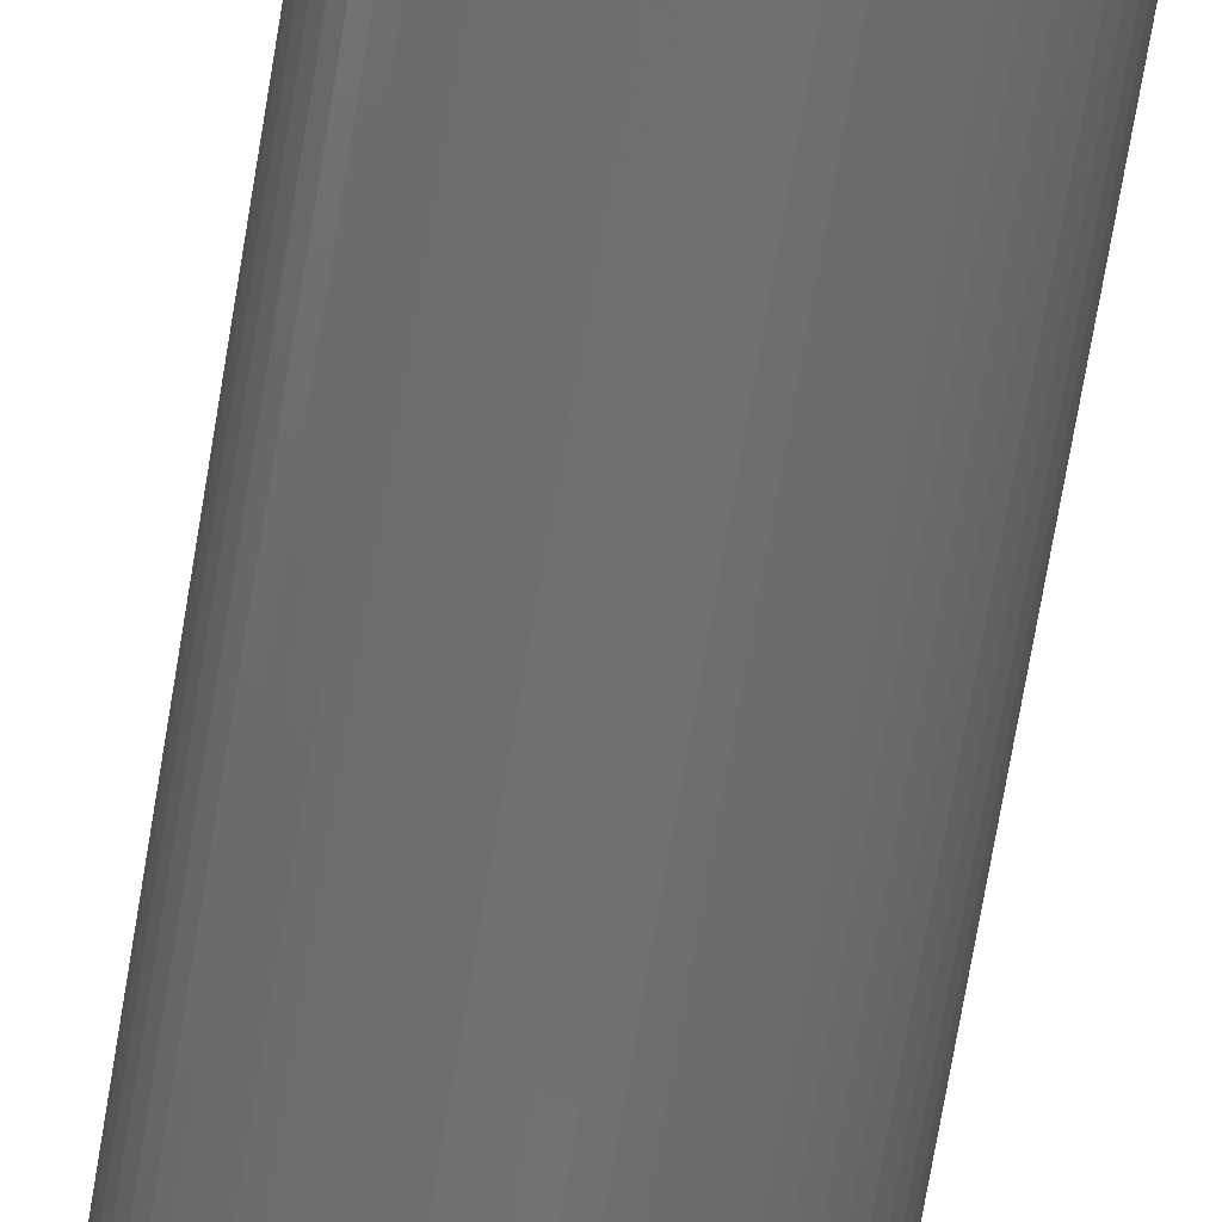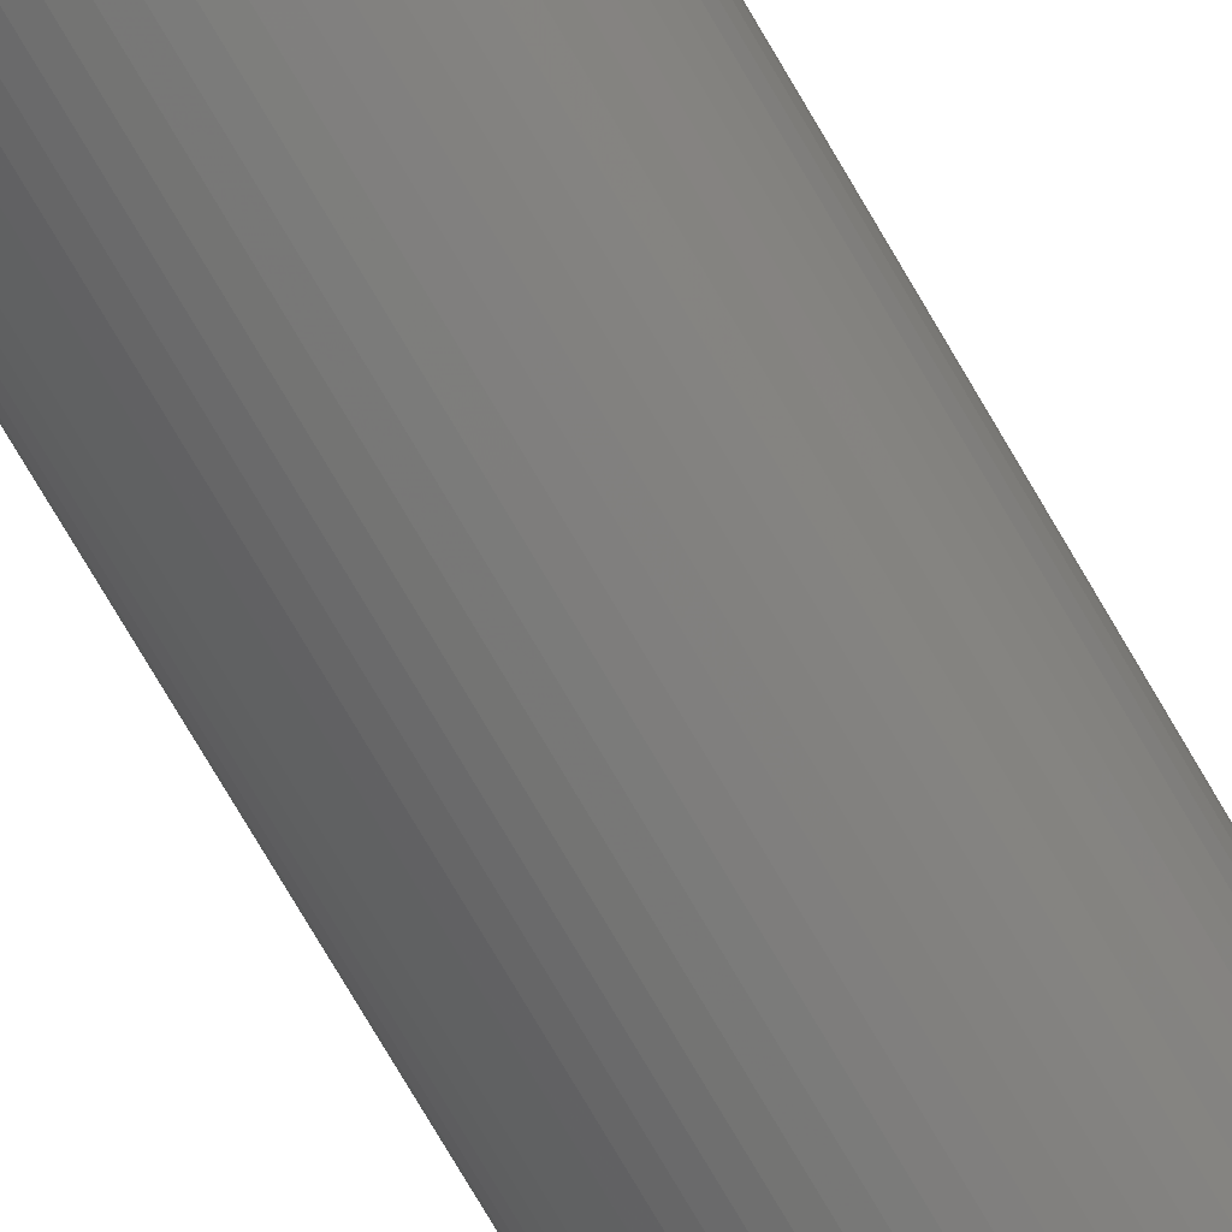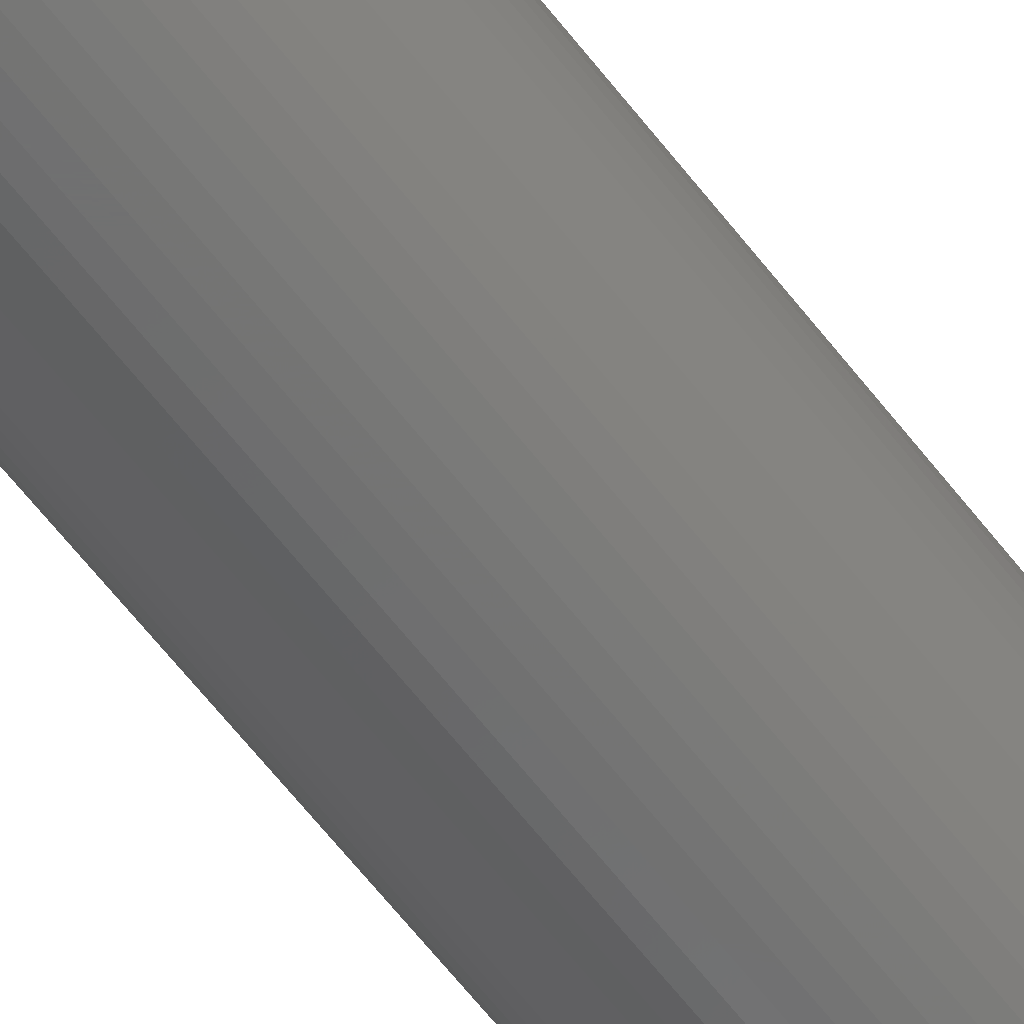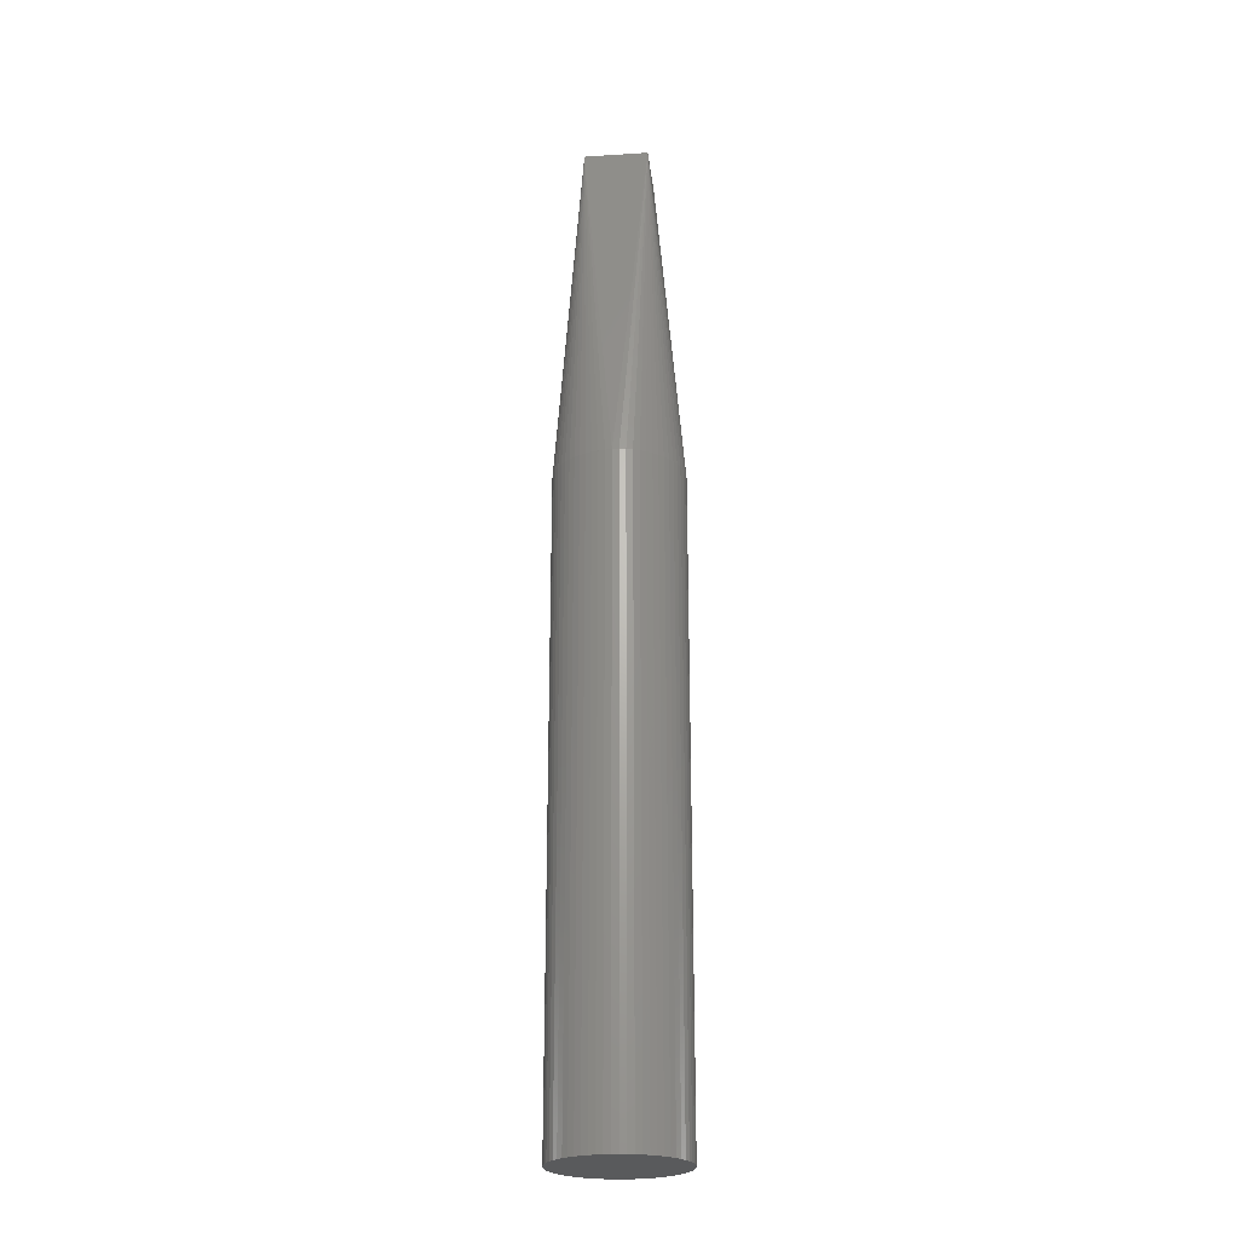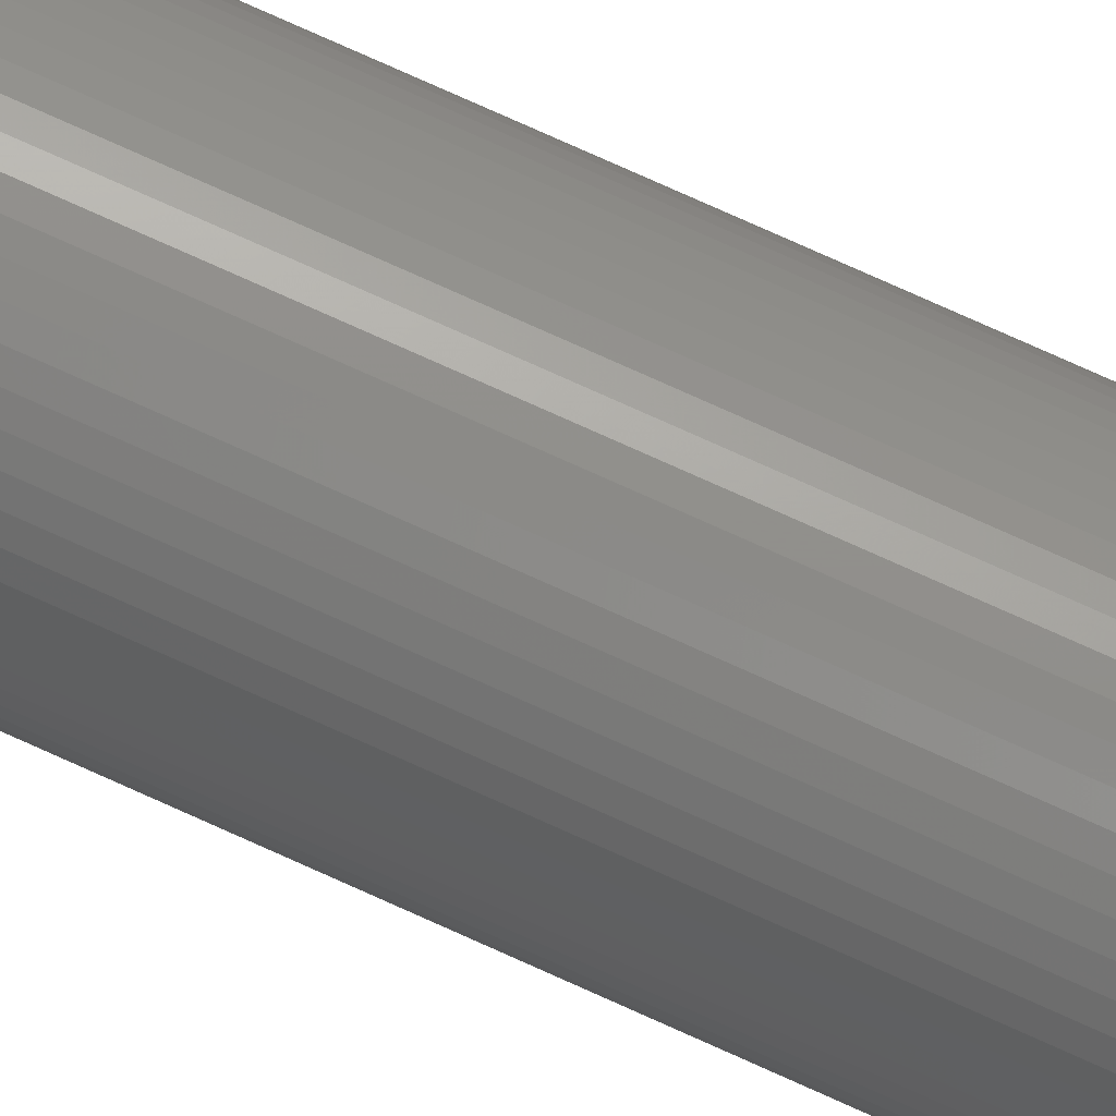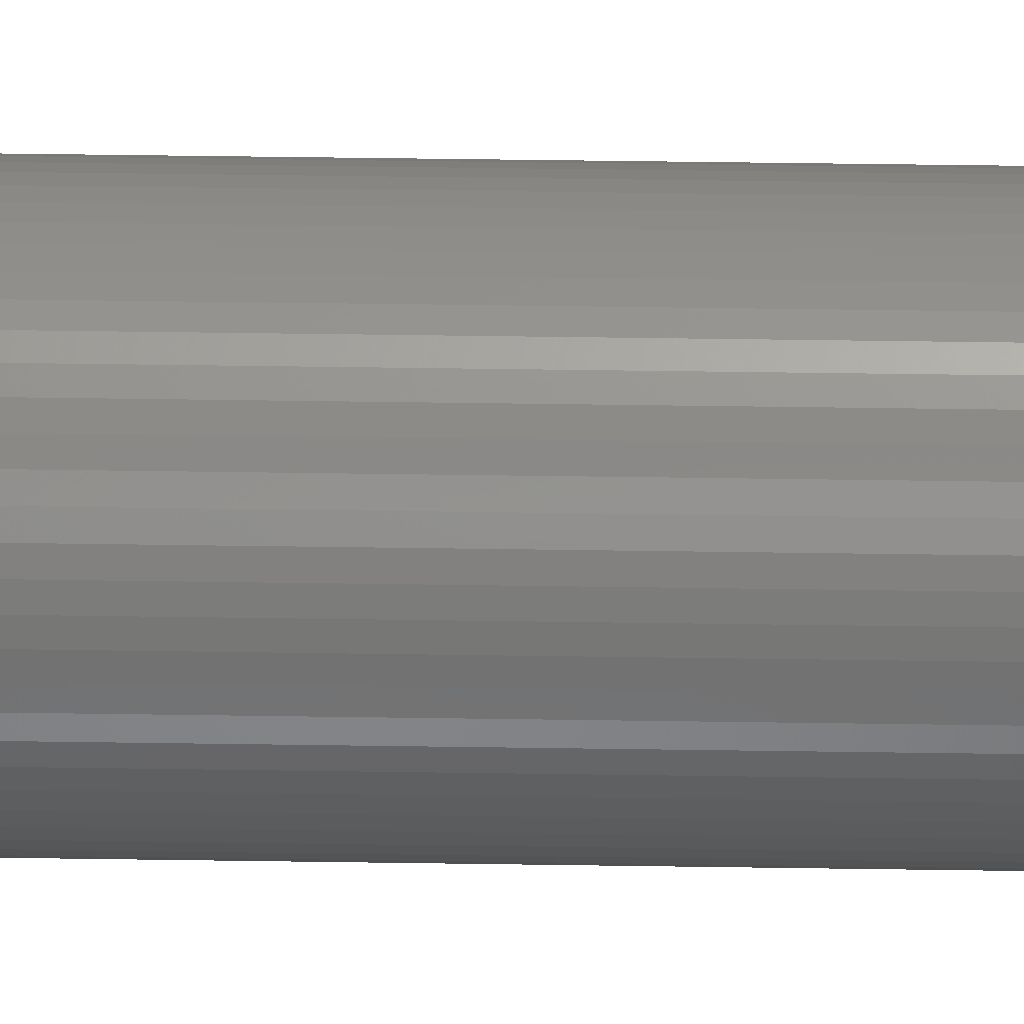
<metadata>
{"format":"stl","ext":"stl","renderer":"f3d","projection":"perspective","resolution":1024,"background":"white","views":[{"elev":-62.6,"azim":171.1,"up":"+Y"},{"elev":-74.2,"azim":30.2,"up":"+Y"},{"elev":-62.4,"azim":-142.5,"up":"+Y"},{"elev":-23.7,"azim":96.2,"up":"+Z"},{"elev":78.5,"azim":114.1,"up":"+Y"},{"elev":40.7,"azim":91.1,"up":"+Y"}]}
</metadata>
<code>
# stl→obj: 128 verts, 252 faces
v -5 -5 105
v 5 -5 105
v 5 5 105
v -5 5 105
v 9.795 2.013 50
v 9.949 1.012 50
v -10 0 50
v 10 0 50
v 9.949 -1.012 50
v 9.795 -2.013 50
v 9.541 -2.994 50
v 9.541 2.994 50
v 9.19 3.944 50
v 9.949 1.012 -50
v 10 0 -50
v 8.743 4.853 50
v 2.506 9.681 50
v 3.473 9.377 50
v 9.795 2.013 -50
v 6.121 -7.908 50
v 5.29 -8.486 50
v 8.743 4.853 -50
v 9.19 3.944 -50
v 1.514 9.885 50
v 0.5065 9.987 50
v 6.89 7.248 50
v 6.121 7.908 50
v 7.588 6.514 50
v 2.506 9.681 -50
v 3.473 9.377 -50
v -0.5065 9.987 50
v -1.514 9.885 50
v 0.5065 -9.987 50
v -0.5065 -9.987 50
v 3.473 -9.377 50
v 2.506 -9.681 50
v 2.506 -9.681 -50
v 3.473 -9.377 -50
v -2.506 -9.681 50
v -3.473 -9.377 50
v 9.541 2.994 -50
v 9.949 -1.012 -50
v 9.795 -2.013 -50
v 9.541 -2.994 -50
v 6.89 -7.248 50
v 7.588 -6.514 50
v 6.89 -7.248 -50
v 7.588 -6.514 -50
v 6.121 -7.908 -50
v 5.29 -8.486 -50
v 9.19 -3.944 50
v 8.743 -4.853 50
v 9.19 -3.944 -50
v 8.208 -5.713 50
v 8.208 -5.713 -50
v 8.743 -4.853 -50
v 6.89 7.248 -50
v 6.121 7.908 -50
v 7.588 6.514 -50
v 4.404 8.978 50
v 4.404 8.978 -50
v 1.514 9.885 -50
v 0.5065 9.987 -50
v -7.588 -6.514 50
v -8.208 -5.713 50
v -6.89 -7.248 50
v -8.743 -4.853 50
v -9.19 -3.944 50
v -9.949 -1.012 50
v -9.795 -2.013 50
v -9.541 -2.994 50
v -9.541 2.994 50
v -9.795 2.013 50
v -9.19 3.944 50
v -9.949 1.012 50
v -4.404 8.978 50
v -3.473 9.377 50
v -6.121 7.908 50
v -6.89 7.248 50
v -0.5065 9.987 -50
v -1.514 9.885 -50
v 4.404 -8.978 50
v 4.404 -8.978 -50
v 1.514 -9.885 50
v 0.5065 -9.987 -50
v -0.5065 -9.987 -50
v -1.514 -9.885 50
v -2.506 -9.681 -50
v -3.473 -9.377 -50
v -4.404 -8.978 50
v -5.29 -8.486 50
v -6.121 -7.908 50
v -6.89 -7.248 -50
v -6.121 -7.908 -50
v -5.29 -8.486 -50
v 8.208 5.713 50
v 8.208 5.713 -50
v 5.29 8.486 50
v 5.29 8.486 -50
v -7.588 -6.514 -50
v -8.208 -5.713 -50
v -8.743 -4.853 -50
v -9.19 -3.944 -50
v -9.949 -1.012 -50
v -9.795 -2.013 -50
v -10 0 -50
v -9.541 -2.994 -50
v -7.588 6.514 50
v -7.588 6.514 -50
v -8.208 5.713 -50
v -8.208 5.713 50
v -6.89 7.248 -50
v -4.404 8.978 -50
v -3.473 9.377 -50
v -6.121 7.908 -50
v -5.29 8.486 50
v -5.29 8.486 -50
v -2.506 9.681 50
v -2.506 9.681 -50
v 1.514 -9.885 -50
v -1.514 -9.885 -50
v -4.404 -8.978 -50
v -8.743 4.853 50
v -8.743 4.853 -50
v -9.19 3.944 -50
v -9.541 2.994 -50
v -9.795 2.013 -50
v -9.949 1.012 -50
f 1 2 3
f 1 3 4
f 5 3 6
f 7 1 4
f 8 2 9
f 8 6 3
f 8 3 2
f 10 9 2
f 10 2 11
f 12 13 3
f 12 3 5
f 14 6 8
f 14 8 15
f 16 3 13
f 17 3 18
f 19 5 6
f 19 6 14
f 20 2 21
f 22 16 13
f 22 13 23
f 24 25 3
f 24 3 17
f 26 27 3
f 26 3 28
f 29 17 18
f 29 18 30
f 31 32 4
f 31 4 3
f 31 3 25
f 33 2 1
f 33 1 34
f 35 2 36
f 37 38 35
f 37 35 36
f 39 1 40
f 41 12 5
f 41 5 19
f 41 23 13
f 41 13 12
f 42 9 10
f 42 10 43
f 42 15 8
f 42 8 9
f 44 43 10
f 44 10 11
f 45 46 2
f 45 2 20
f 45 47 48
f 45 48 46
f 49 47 45
f 49 45 20
f 49 20 21
f 49 21 50
f 51 2 52
f 51 53 44
f 51 44 11
f 51 11 2
f 54 46 48
f 54 48 55
f 54 52 2
f 54 2 46
f 56 53 51
f 56 51 52
f 56 52 54
f 56 54 55
f 57 58 27
f 57 27 26
f 57 26 28
f 57 28 59
f 60 61 30
f 60 30 18
f 60 18 3
f 62 24 17
f 62 17 29
f 62 63 25
f 62 25 24
f 64 1 65
f 64 66 1
f 67 65 1
f 67 1 68
f 69 70 1
f 69 1 7
f 71 68 1
f 71 1 70
f 72 73 4
f 72 4 74
f 75 4 73
f 75 7 4
f 76 4 77
f 78 79 4
f 80 81 32
f 80 32 31
f 80 31 25
f 80 25 63
f 82 2 35
f 82 35 38
f 82 38 83
f 82 83 50
f 82 50 21
f 82 21 2
f 84 36 2
f 84 2 33
f 85 33 34
f 85 34 86
f 87 1 39
f 87 34 1
f 88 39 40
f 88 40 89
f 90 40 1
f 90 1 91
f 92 66 93
f 92 93 94
f 92 94 95
f 92 95 91
f 92 91 1
f 92 1 66
f 96 16 22
f 96 22 97
f 96 97 59
f 96 59 28
f 96 28 3
f 96 3 16
f 98 99 61
f 98 61 60
f 98 60 3
f 98 3 27
f 98 27 58
f 98 58 99
f 100 64 65
f 100 65 101
f 100 93 66
f 100 66 64
f 102 101 65
f 102 65 67
f 102 67 68
f 102 68 103
f 104 105 70
f 104 70 69
f 104 69 7
f 104 7 106
f 107 103 68
f 107 68 71
f 107 71 70
f 107 70 105
f 108 109 110
f 108 110 111
f 108 111 4
f 108 4 79
f 108 79 112
f 108 112 109
f 113 76 77
f 113 77 114
f 115 112 79
f 115 79 78
f 116 76 113
f 116 113 117
f 116 117 115
f 116 115 78
f 116 78 4
f 116 4 76
f 118 32 81
f 118 81 119
f 118 119 114
f 118 114 77
f 118 77 4
f 118 4 32
f 120 84 33
f 120 33 85
f 120 37 36
f 120 36 84
f 121 87 39
f 121 39 88
f 121 86 34
f 121 34 87
f 122 89 40
f 122 40 90
f 122 90 91
f 122 91 95
f 123 111 110
f 123 110 124
f 123 124 125
f 123 125 74
f 123 74 4
f 123 4 111
f 126 127 73
f 126 73 72
f 126 72 74
f 126 74 125
f 128 75 73
f 128 73 127
f 128 127 126
f 128 126 125
f 128 125 124
f 128 124 110
f 128 110 109
f 128 109 112
f 128 112 115
f 128 115 117
f 128 117 113
f 128 113 114
f 128 114 119
f 128 119 81
f 128 81 80
f 128 80 63
f 128 63 62
f 128 62 29
f 128 29 30
f 128 30 61
f 128 61 99
f 128 99 58
f 128 58 57
f 128 57 59
f 128 59 97
f 128 97 22
f 128 22 23
f 128 23 41
f 128 41 19
f 128 19 14
f 128 14 15
f 128 15 42
f 128 42 43
f 128 43 44
f 128 44 53
f 128 53 56
f 128 56 55
f 128 55 48
f 128 48 47
f 128 47 49
f 128 49 50
f 128 50 83
f 128 83 38
f 128 38 37
f 128 37 120
f 128 120 85
f 128 85 86
f 128 86 121
f 128 121 88
f 128 88 89
f 128 89 122
f 128 122 95
f 128 95 94
f 128 94 93
f 128 93 100
f 128 100 101
f 128 101 102
f 128 102 103
f 128 103 107
f 128 107 105
f 128 105 104
f 128 104 106
f 128 106 7
f 128 7 75

</code>
